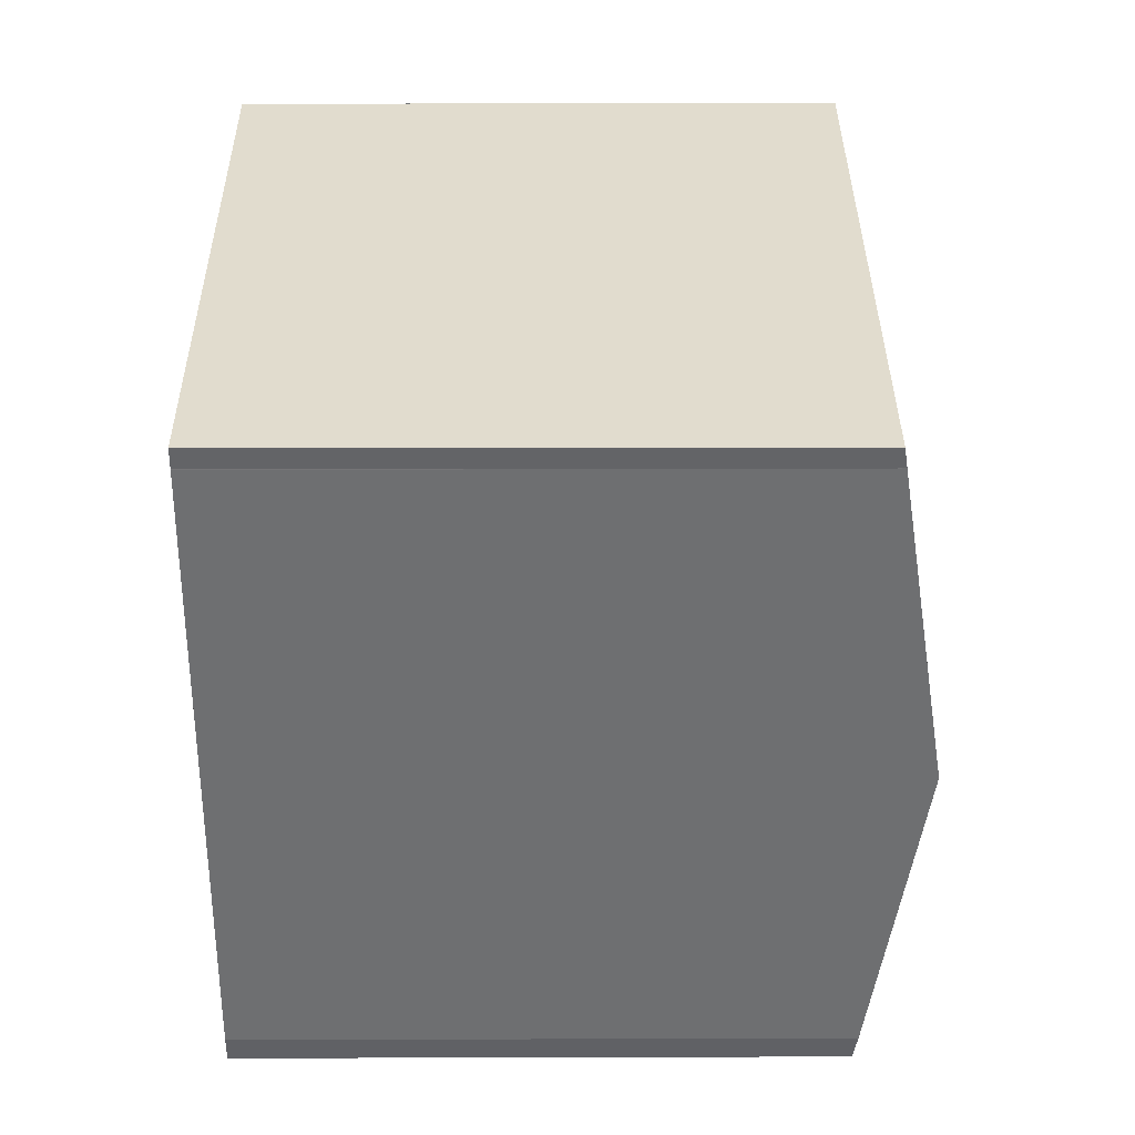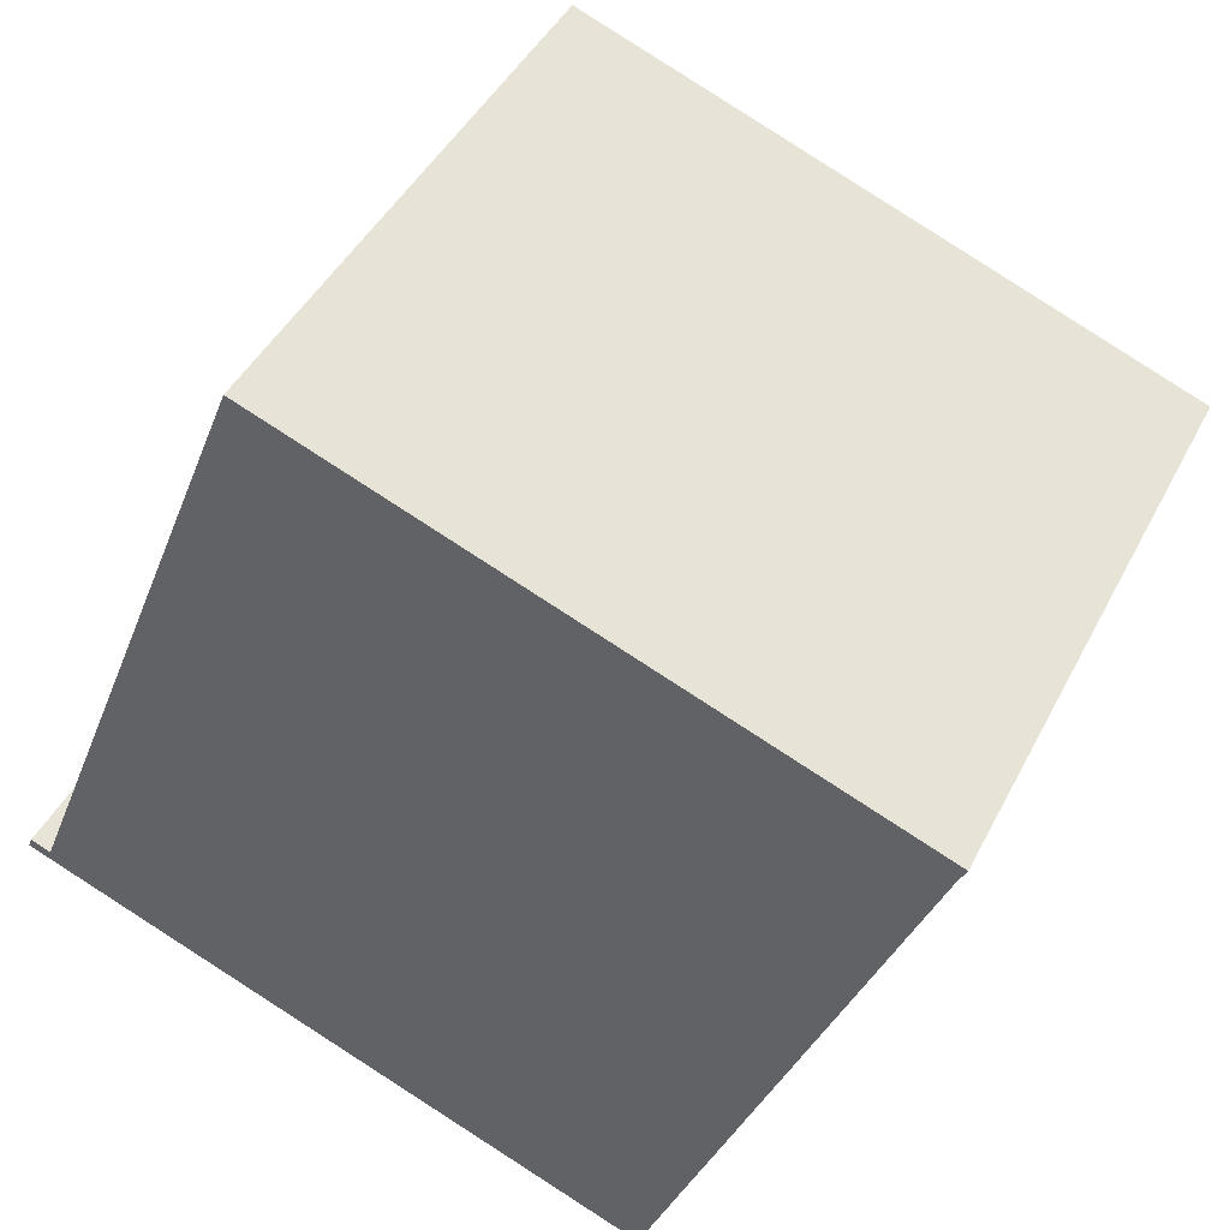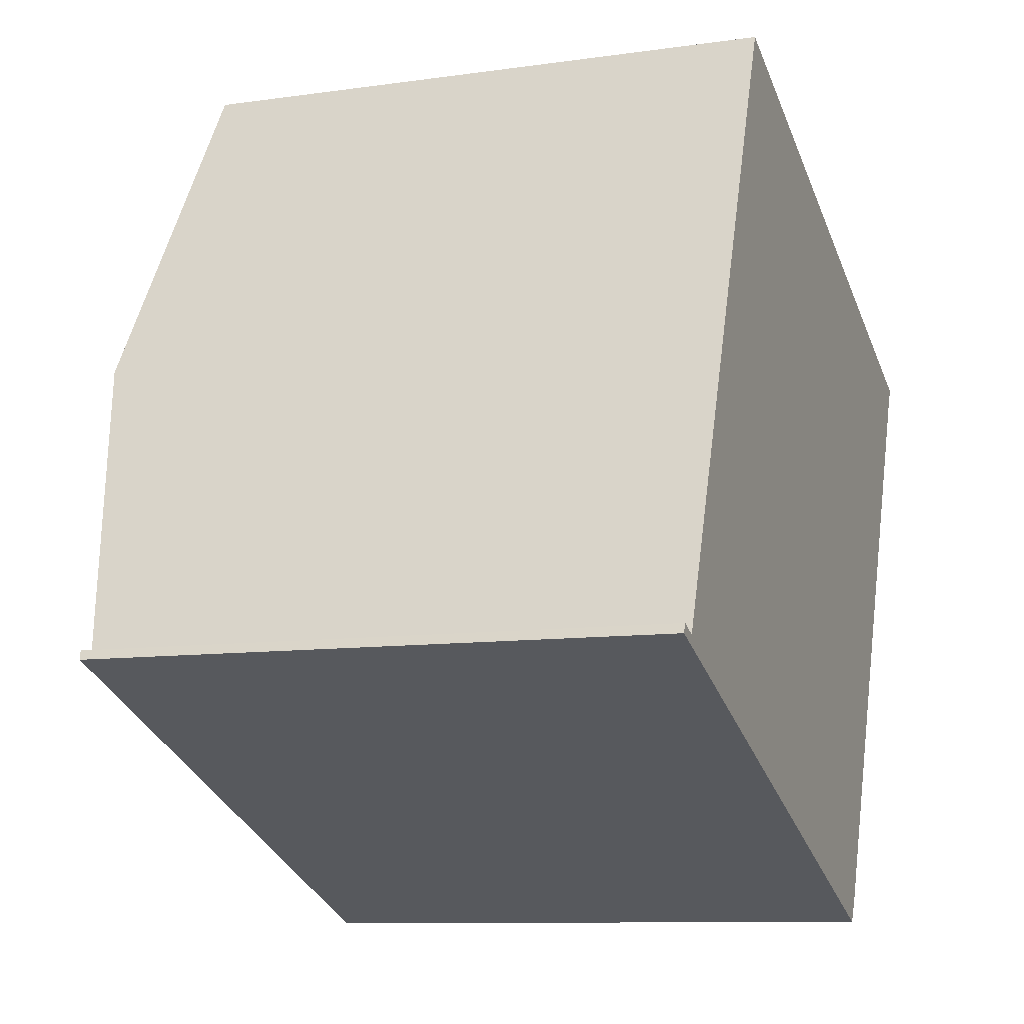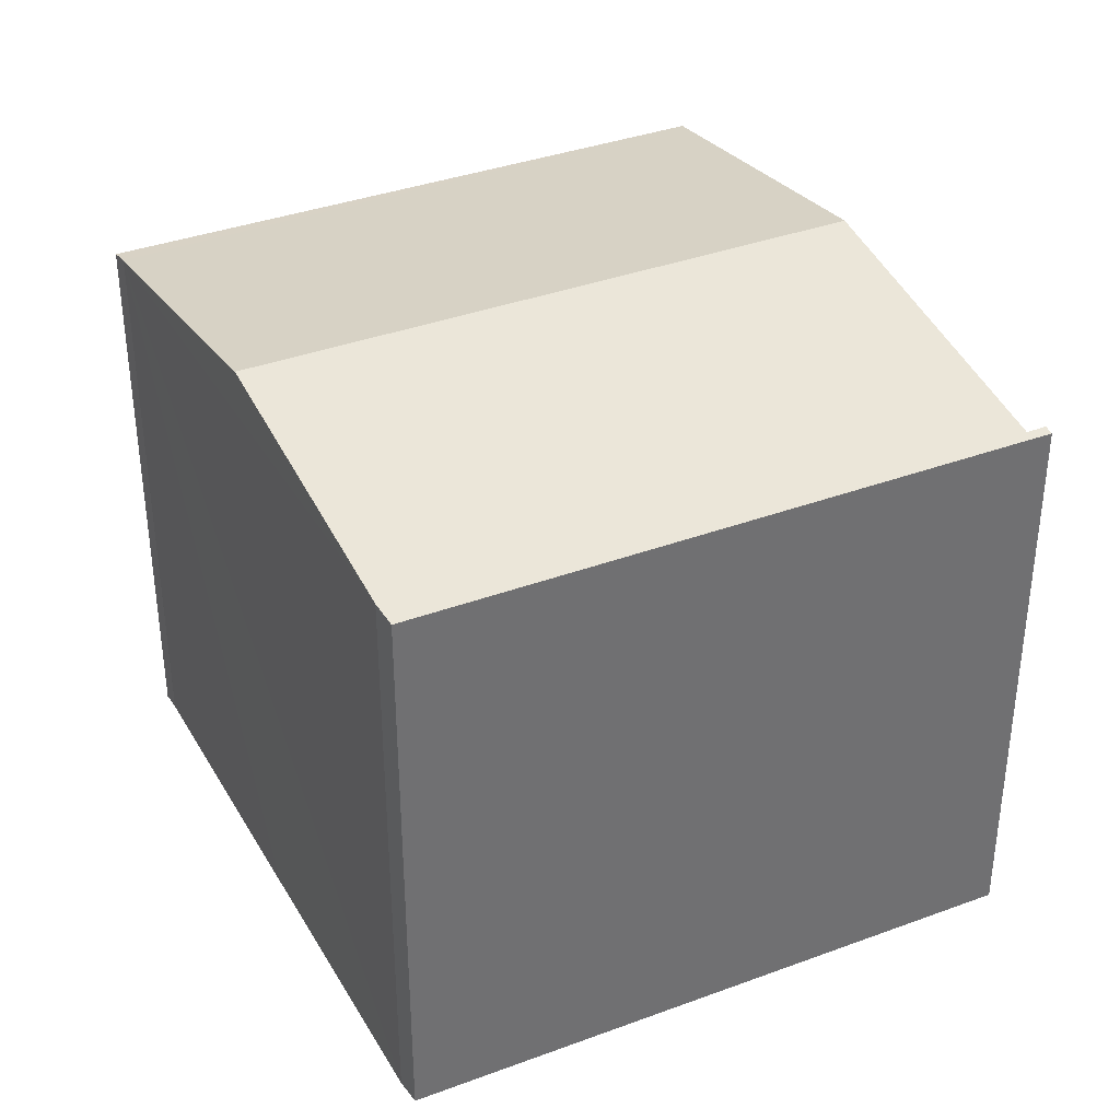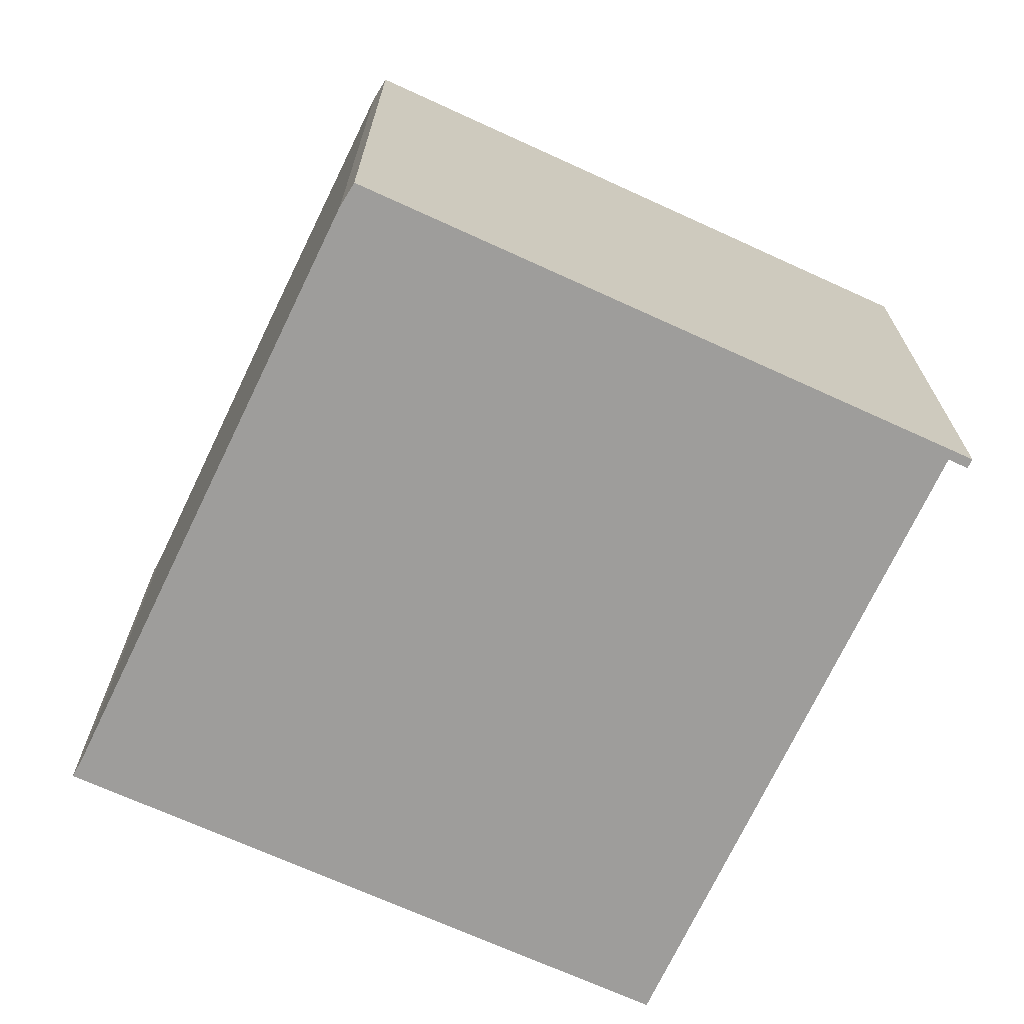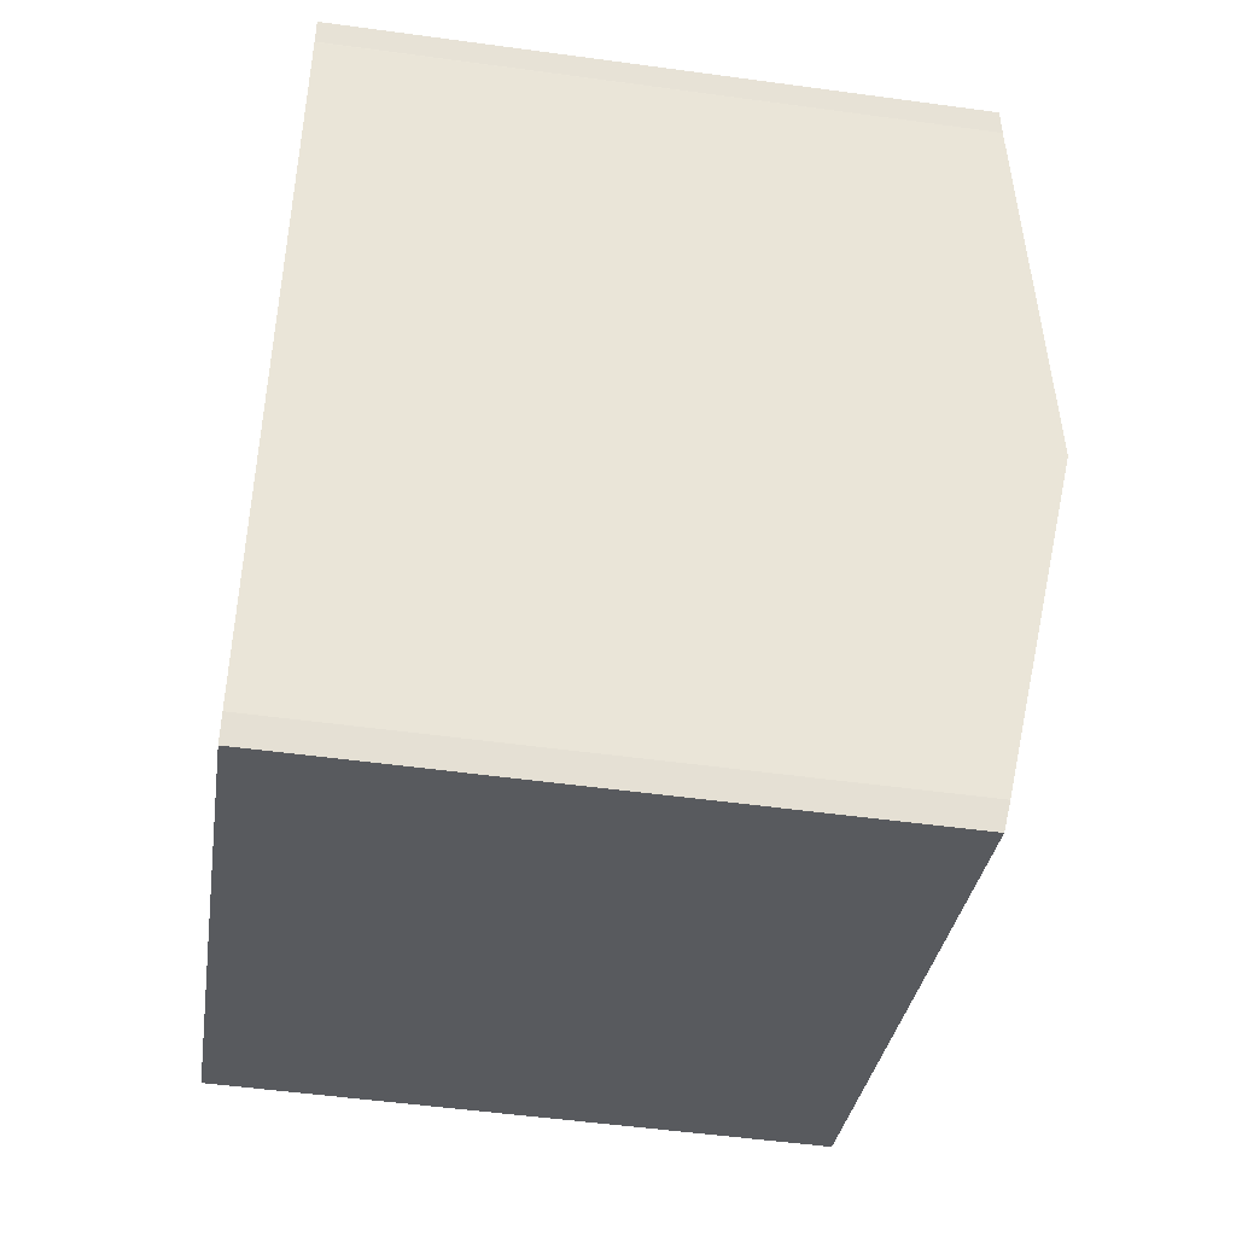
<metadata>
{"format":"obj","ext":"obj","renderer":"f3d","projection":"perspective","resolution":1024,"background":"white","views":[{"elev":12.9,"azim":89.6,"up":"+Z"},{"elev":43.7,"azim":25.5,"up":"+Z"},{"elev":-9.7,"azim":-69.5,"up":"+Z"},{"elev":36.9,"azim":175.7,"up":"+Y"},{"elev":-70.4,"azim":176.7,"up":"+Y"},{"elev":-52.2,"azim":81.6,"up":"+Z"}]}
</metadata>
<code>
v  5.376 12.14 12.4
v  15.31 13.17 1.562
v  2.986 13.17 6.364
v  17.85 12.12 7.677
v  5.565 12.05 12.88
v  18.03 12.05 8.061
v  0 12.05 7.38e-16
v  0.477 12.08 0.029
v  12.57 12.05 -4.898
v  0.081 12.09 0.19
v  12.83 12.14 -4.411
v  12.57 2.999e-16 -4.898
v  0 0 0
v  0.081 -1.163e-17 0.19
v  0.477 -1.776e-18 0.029
v  5.565 -7.884e-16 12.88
v  18.03 -4.936e-16 8.061
v  2.986 -3.897e-16 6.364
v  5.376 -7.591e-16 12.4
v  12.83 2.701e-16 -4.411
v  15.31 -9.564e-17 1.562
v  17.85 -4.701e-16 7.677
v  17.84 -4.691e-16 7.661
g defaultobject
f 1 2 3
f 2 1 4
f 4 1 5
f 4 5 6
f 7 8 9
f 8 7 10
f 11 3 2
f 3 11 9
f 3 9 8
f 12 7 9
f 7 12 13
f 7 14 10
f 14 7 13
f 14 8 10
f 8 14 15
f 16 6 5
f 6 16 17
f 15 3 8
f 3 15 1
f 1 15 18
f 1 18 5
f 5 18 19
f 5 19 16
f 4 11 2
f 11 4 20
f 20 4 21
f 20 9 11
f 9 20 12
f 6 22 4
f 22 6 17
f 23 4 22
f 21 4 23
f 16 22 17
f 22 16 23
f 23 16 21
f 21 16 19
f 21 19 18
f 21 18 20
f 20 18 15
f 20 15 12
f 12 15 13
f 13 15 14

</code>
